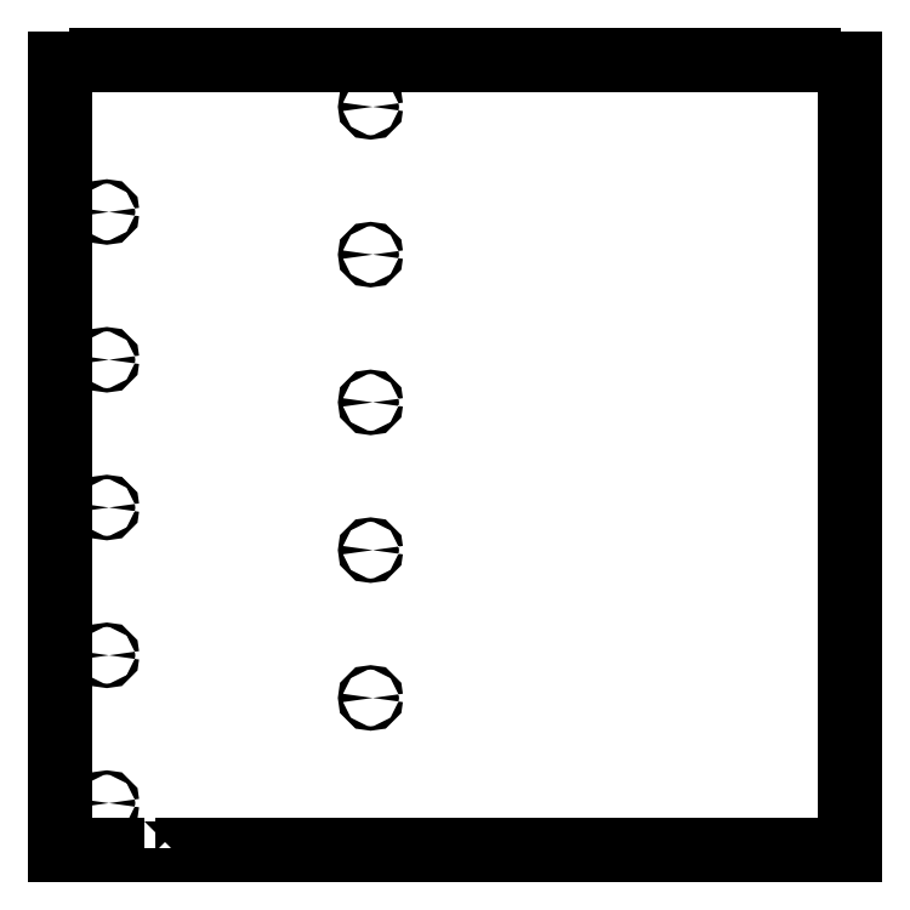
<metadata>
{"format":"dxf","ext":"dxf","renderer":"ezdxf+matplotlib","layout":"modelspace","background":"white","min_lineweight":24,"dpi":150}
</metadata>
<code>
0
SECTION
2
ENTITIES
0
LWPOLYLINE
8
0
90
148
70
1
43
0
10
63.86
20
3
10
63.86
20
0
10
94.29
20
0
10
94.29
20
3
10
124.7
20
3
10
124.7
20
0
10
155.2
20
0
10
155.2
20
3
10
185.6
20
3
10
185.6
20
0
10
216
20
0
10
216
20
3
10
246.5
20
3
10
246.5
20
0
10
276.9
20
0
10
276.9
20
3
10
307.3
20
3
10
307.3
20
0
10
337.7
20
0
10
337.7
20
3
10
368.2
20
3
10
368.2
20
0
10
398.6
20
0
10
398.6
20
3
10
429
20
3
10
429
20
0
10
459.5
20
0
10
459.5
20
3
10
489.9
20
3
10
489.9
20
0
10
520.3
20
0
10
520.3
20
3
10
550.8
20
3
10
550.8
20
0
10
584.2
20
-2.712e-30
10
584.2
20
30.59
10
581.2
20
30.59
10
581.2
20
61.18
10
584.2
20
61.18
10
584.2
20
91.77
10
581.2
20
91.77
10
581.2
20
122.4
10
584.2
20
122.4
10
584.2
20
152.9
10
581.2
20
152.9
10
581.2
20
183.5
10
584.2
20
183.5
10
584.2
20
214.1
10
581.2
20
214.1
10
581.2
20
244.7
10
584.2
20
244.7
10
584.2
20
275.3
10
581.2
20
275.3
10
581.2
20
305.9
10
584.2
20
305.9
10
584.2
20
336.5
10
581.2
20
336.5
10
581.2
20
367.1
10
584.2
20
367.1
10
584.2
20
397.7
10
581.2
20
397.7
10
581.2
20
428.3
10
584.2
20
428.3
10
584.2
20
458.8
10
581.2
20
458.8
10
581.2
20
489.4
10
584.2
20
489.4
10
584.2
20
520
10
581.2
20
520
10
581.2
20
550.6
10
584.2
20
550.6
10
584.2
20
581.2
10
553.5
20
581.2
10
553.5
20
584.2
10
522.7
20
584.2
10
522.7
20
581.2
10
492
20
581.2
10
492
20
584.2
10
461.2
20
584.2
10
461.2
20
581.2
10
430.5
20
581.2
10
430.5
20
584.2
10
399.7
20
584.2
10
399.7
20
581.2
10
369
20
581.2
10
369
20
584.2
10
338.2
20
584.2
10
338.2
20
581.2
10
307.5
20
581.2
10
307.5
20
584.2
10
276.7
20
584.2
10
276.7
20
581.2
10
246
20
581.2
10
246
20
584.2
10
215.2
20
584.2
10
215.2
20
581.2
10
184.5
20
581.2
10
184.5
20
584.2
10
153.7
20
584.2
10
153.7
20
581.2
10
123
20
581.2
10
123
20
584.2
10
92.24
20
584.2
10
92.24
20
581.2
10
61.49
20
581.2
10
61.49
20
584.2
10
30.75
20
584.2
10
30.75
20
581.2
10
-1.421e-13
20
581.2
10
0
20
550.6
10
3
20
550.6
10
3
20
520
10
0
20
520
10
0
20
489.4
10
3
20
489.4
10
3
20
458.8
10
0
20
458.8
10
0
20
428.3
10
3
20
428.3
10
3
20
397.7
10
0
20
397.7
10
0
20
367.1
10
3
20
367.1
10
3
20
336.5
10
0
20
336.5
10
0
20
305.9
10
3
20
305.9
10
3
20
275.3
10
0
20
275.3
10
0
20
244.7
10
3
20
244.7
10
3
20
214.1
10
0
20
214.1
10
0
20
183.5
10
3
20
183.5
10
3
20
152.9
10
0
20
152.9
10
0
20
122.4
10
3
20
122.4
10
3
20
91.77
10
0
20
91.77
10
0
20
61.18
10
3
20
61.18
10
3
20
30.59
10
0
20
30.59
10
0
20
0
10
33.43
20
0
10
33.43
20
3
0
CIRCLE
8
0
10
36
20
36.05
30
0
40
1.6
210
0
220
0
230
1
0
CIRCLE
8
0
10
230
20
113.4
30
0
40
1.6
210
0
220
0
230
1
0
CIRCLE
8
0
10
36
20
144.7
30
0
40
1.6
210
0
220
0
230
1
0
CIRCLE
8
0
10
230
20
222.1
30
0
40
1.6
210
0
220
0
230
1
0
CIRCLE
8
0
10
36
20
253.4
30
0
40
1.6
210
0
220
0
230
1
0
CIRCLE
8
0
10
230
20
330.8
30
0
40
1.6
210
0
220
0
230
1
0
CIRCLE
8
0
10
36
20
362.2
30
0
40
1.6
210
0
220
0
230
1
0
CIRCLE
8
0
10
230
20
439.5
30
0
40
1.6
210
0
220
0
230
1
0
CIRCLE
8
0
10
230
20
548.2
30
0
40
1.6
210
0
220
0
230
1
0
CIRCLE
8
0
10
36
20
470.8
30
0
40
1.6
210
0
220
0
230
1
0
ENDSEC
0
EOF

</code>
